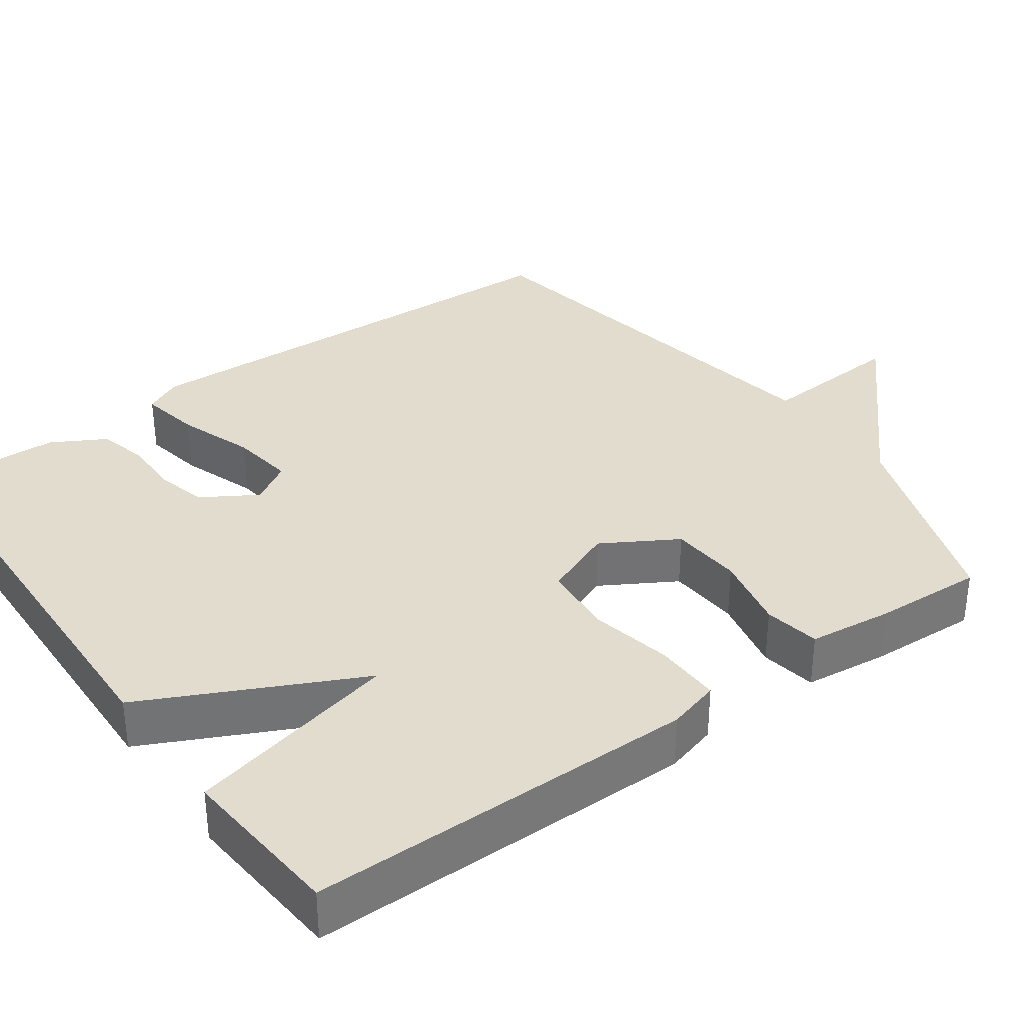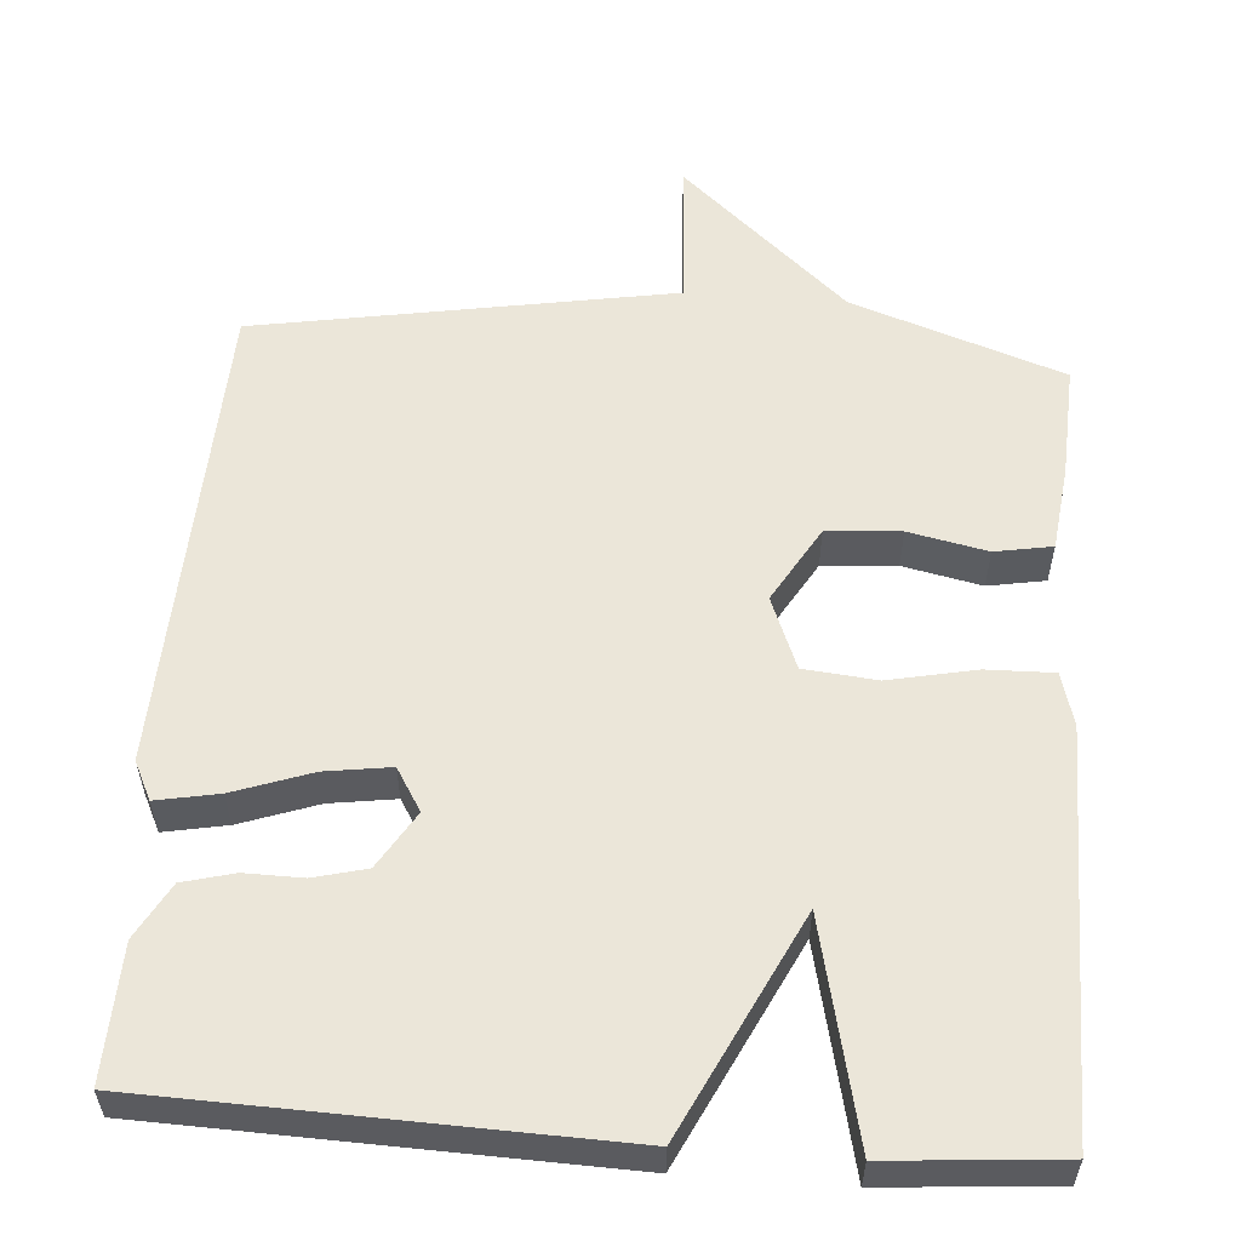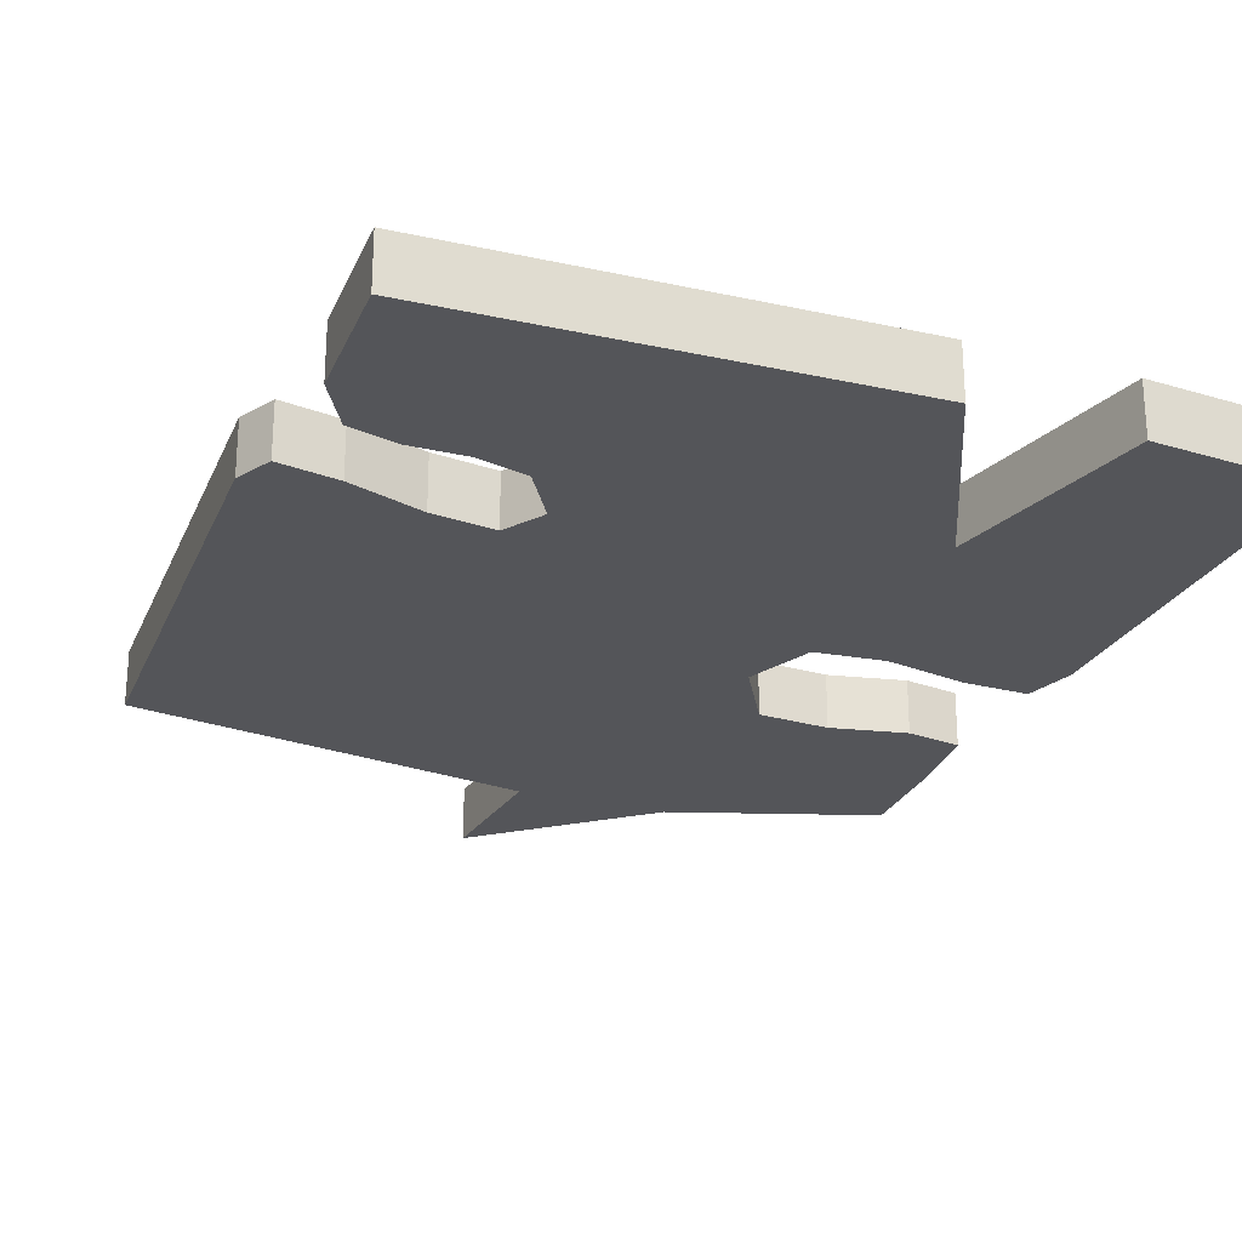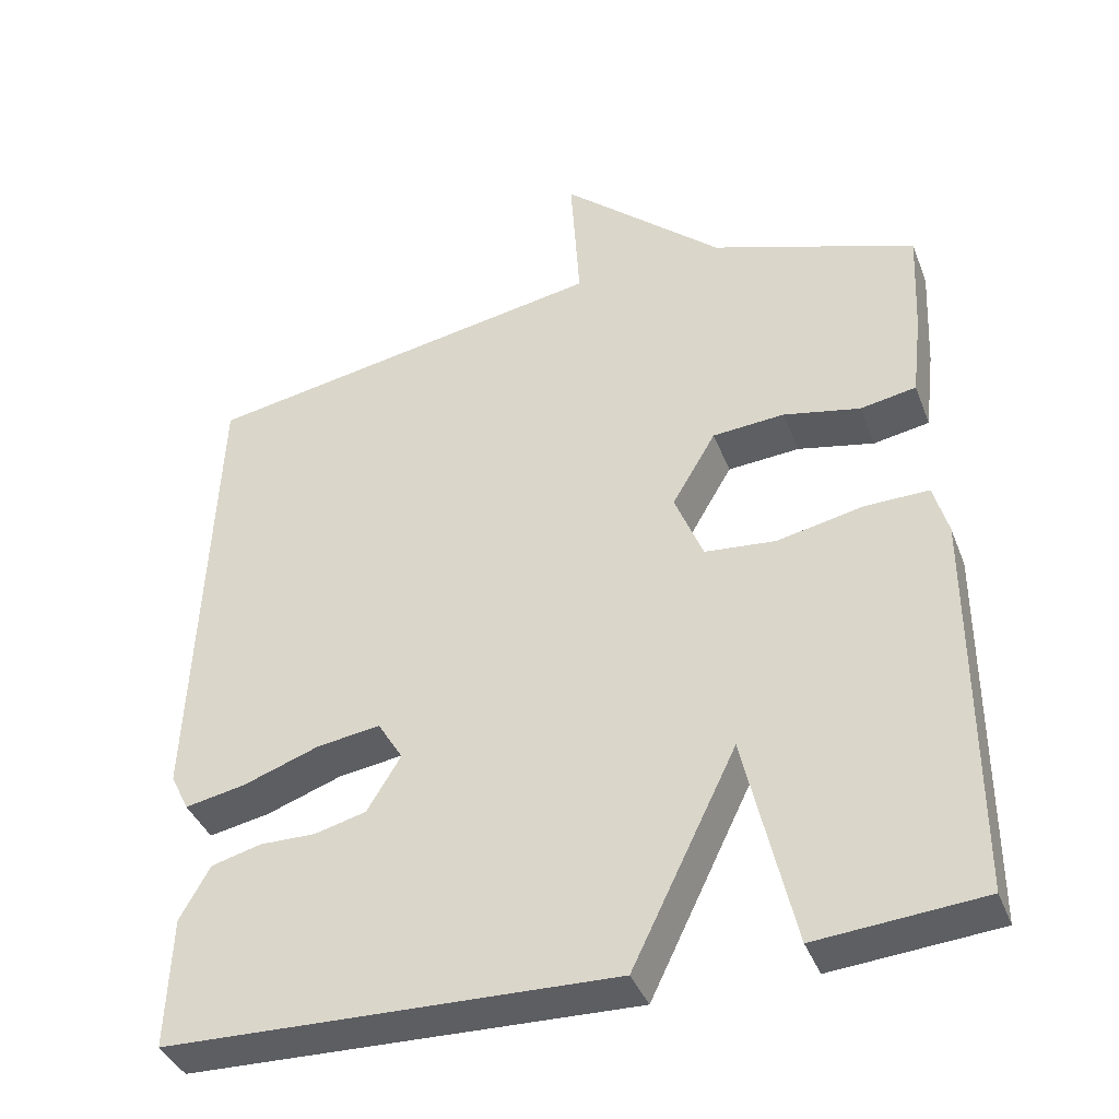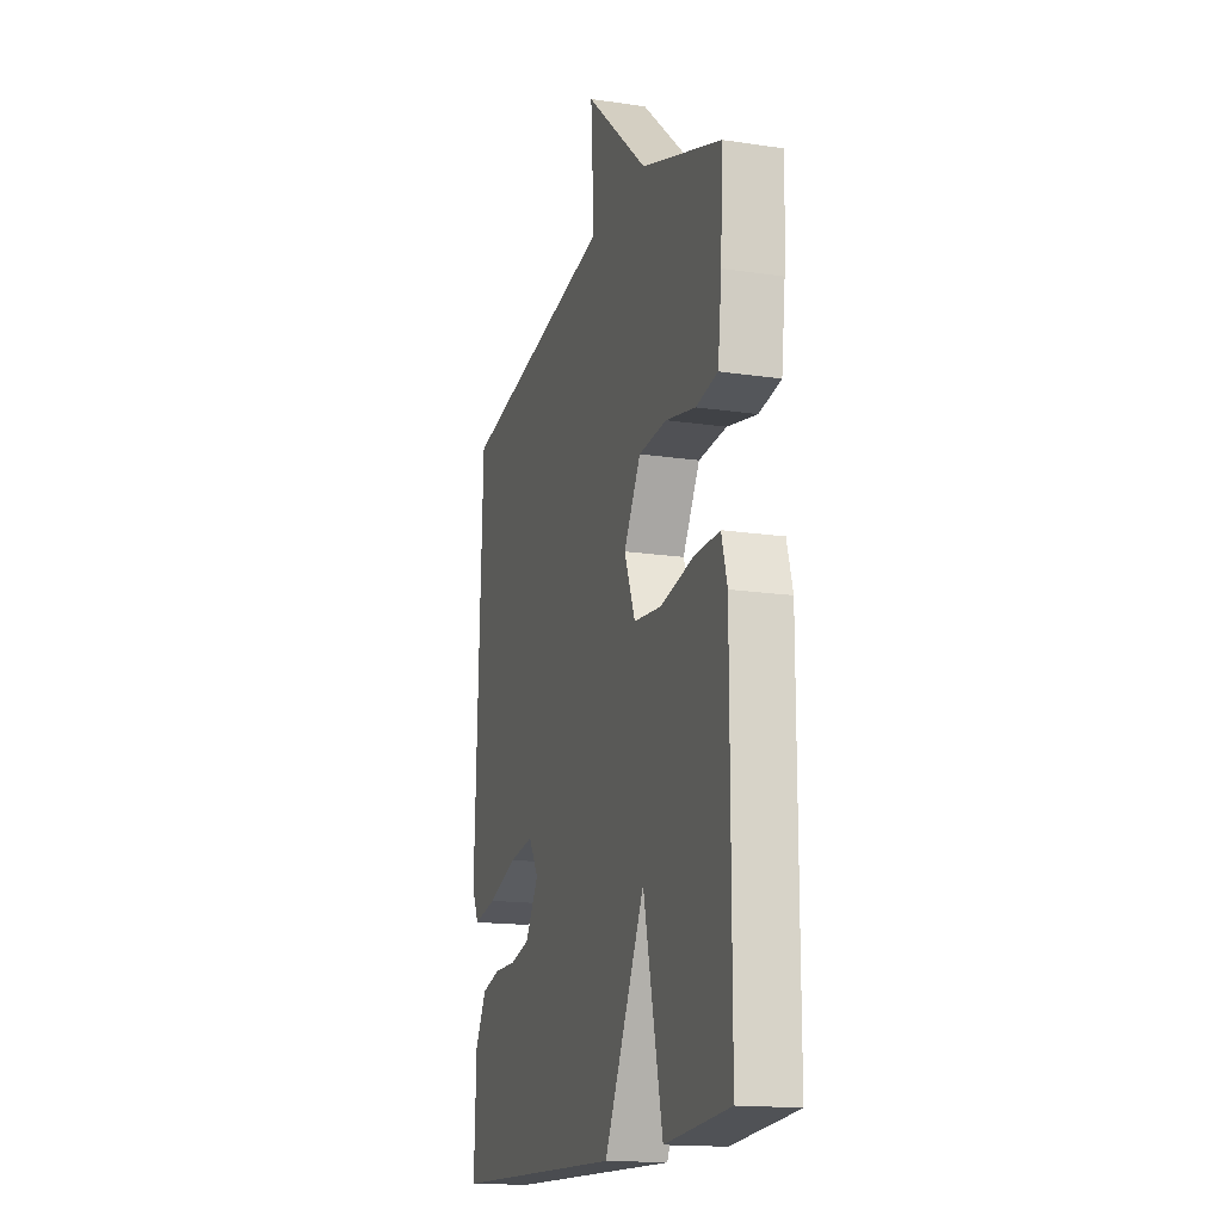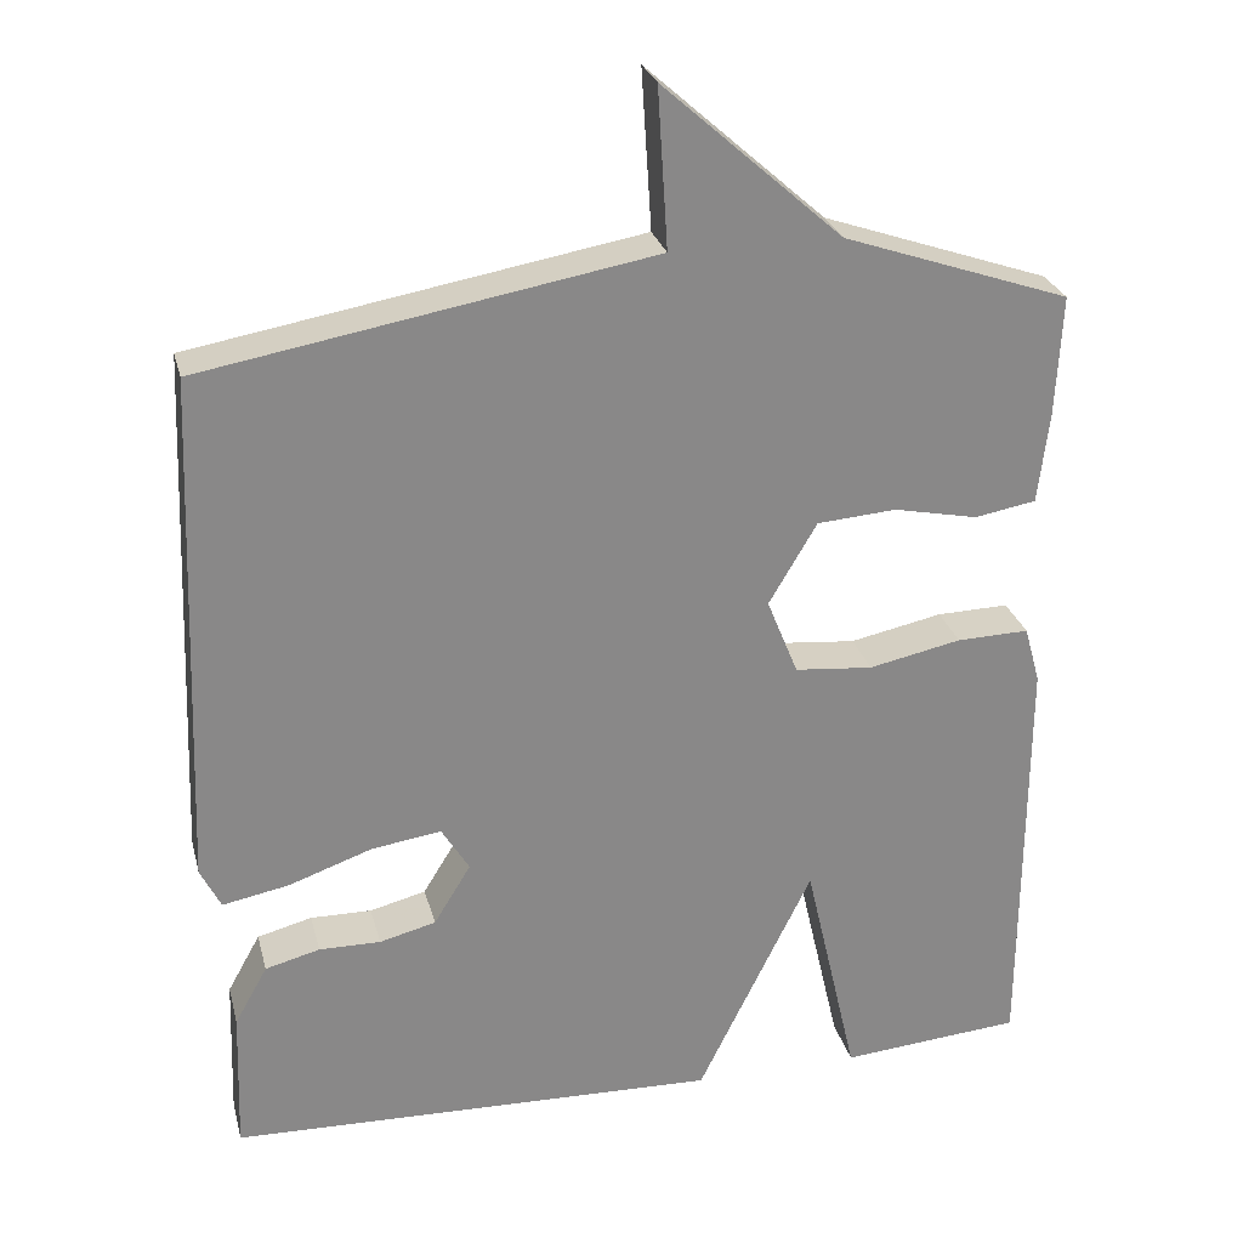
<metadata>
{"format":"obj","ext":"obj","renderer":"f3d","projection":"perspective","resolution":1024,"background":"white","views":[{"elev":34.7,"azim":-125.7,"up":"+Y"},{"elev":56.6,"azim":-175.7,"up":"+Y"},{"elev":-24.8,"azim":158.4,"up":"+Y"},{"elev":-39.4,"azim":-160.0,"up":"+Z"},{"elev":-16.3,"azim":-107.0,"up":"+Z"},{"elev":27.2,"azim":166.1,"up":"+Z"}]}
</metadata>
<code>
v 0.5 0.07 0.5
v 0.524 0.07 -0.113
v 0.5 0.07 -0.162
v 0.421 0.07 -0.147
v 0.322 0.07 -0.112
v 0.239 0.07 -0.1
v 0.206 0.07 -0.154
v 0.25 0.07 -0.226
v 0.317 0.07 -0.243
v 0.39 0.07 -0.242
v 0.455 0.07 -0.259
v 0.494 0.07 -0.329
v 0.5 0.07 -0.5
v -0.084 0.07 -0.518
v -0.22 0.07 -0.239
v -0.284 0.07 -0.518
v -0.5 0.07 -0.5
v -0.501 0.07 0.008
v -0.482 0.07 0.076
v -0.396 0.07 0.074
v -0.286 0.07 0.051
v -0.193 0.07 0.06
v -0.156 0.07 0.152
v -0.213 0.07 0.249
v -0.307 0.07 0.256
v -0.407 0.07 0.235
v -0.48 0.07 0.248
v -0.493 0.07 0.357
v -0.5 0.07 0.5
v -0.231 0.07 0.593
v -0.019 0.07 0.782
v -0.031 0.07 0.593
v 0.5 0 0.5
v 0.524 0 -0.113
v 0.5 0 -0.162
v 0.421 0 -0.147
v 0.322 0 -0.112
v 0.239 0 -0.1
v 0.206 0 -0.154
v 0.25 0 -0.226
v 0.317 0 -0.243
v 0.39 0 -0.242
v 0.455 0 -0.259
v 0.494 0 -0.329
v 0.5 0 -0.5
v -0.084 0 -0.518
v -0.22 0 -0.239
v -0.284 0 -0.518
v -0.5 0 -0.5
v -0.501 0 0.008
v -0.482 0 0.076
v -0.396 0 0.074
v -0.286 0 0.051
v -0.193 0 0.06
v -0.156 0 0.152
v -0.213 0 0.249
v -0.307 0 0.256
v -0.407 0 0.235
v -0.48 0 0.248
v -0.493 0 0.357
v -0.5 0 0.5
v -0.231 0 0.593
v -0.019 0 0.782
v -0.031 0 0.593
f 30 31 32
f 30 32 1
f 29 30 1
f 28 29 1
f 27 28 1
f 26 27 1
f 25 26 1
f 24 25 1
f 3 4 5
f 2 3 5
f 1 2 5
f 24 1 5
f 23 24 5
f 22 23 5 6
f 21 22 6 7
f 19 20 21
f 18 19 21
f 17 18 21
f 16 17 21
f 15 16 21
f 15 21 7 8
f 14 15 8 9
f 12 13 14
f 11 12 14
f 10 11 14
f 9 10 14
f 64 63 62
f 33 64 62
f 33 62 61
f 33 61 60
f 33 60 59
f 33 59 58
f 33 58 57
f 33 57 56
f 37 36 35
f 37 35 34
f 37 34 33
f 37 33 56
f 37 56 55
f 38 37 55 54
f 39 38 54 53
f 53 52 51
f 53 51 50
f 53 50 49
f 53 49 48
f 53 48 47
f 40 39 53 47
f 41 40 47 46
f 46 45 44
f 46 44 43
f 46 43 42
f 46 42 41
f 1 33 34 2
f 2 34 35 3
f 3 35 36 4
f 4 36 37 5
f 5 37 38 6
f 6 38 39 7
f 7 39 40 8
f 8 40 41 9
f 9 41 42 10
f 10 42 43 11
f 11 43 44 12
f 12 44 45 13
f 13 45 46 14
f 14 46 47 15
f 15 47 48 16
f 16 48 49 17
f 17 49 50 18
f 18 50 51 19
f 19 51 52 20
f 20 52 53 21
f 21 53 54 22
f 22 54 55 23
f 23 55 56 24
f 24 56 57 25
f 25 57 58 26
f 26 58 59 27
f 27 59 60 28
f 28 60 61 29
f 29 61 62 30
f 30 62 63 31
f 31 63 64 32
f 32 64 33 1

</code>
